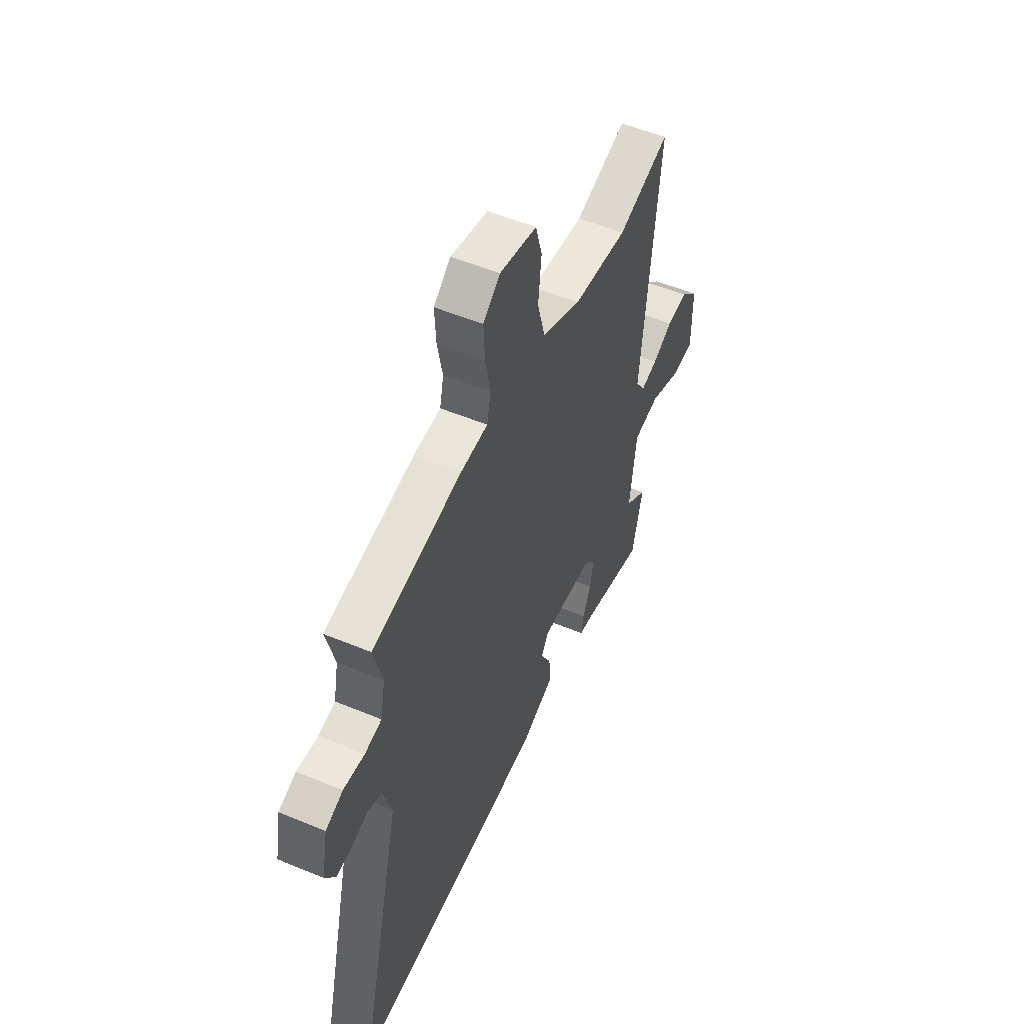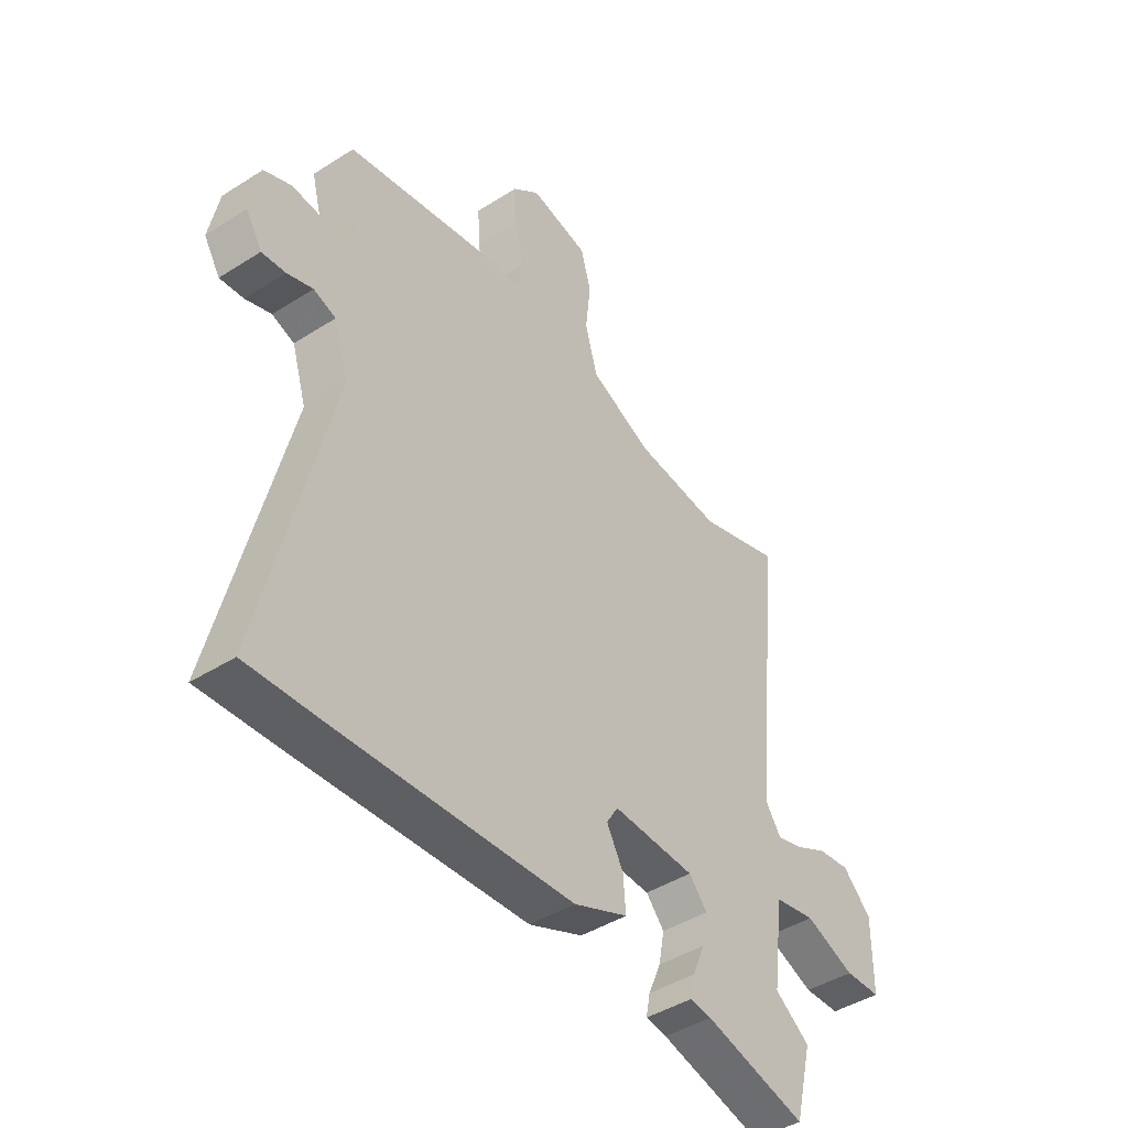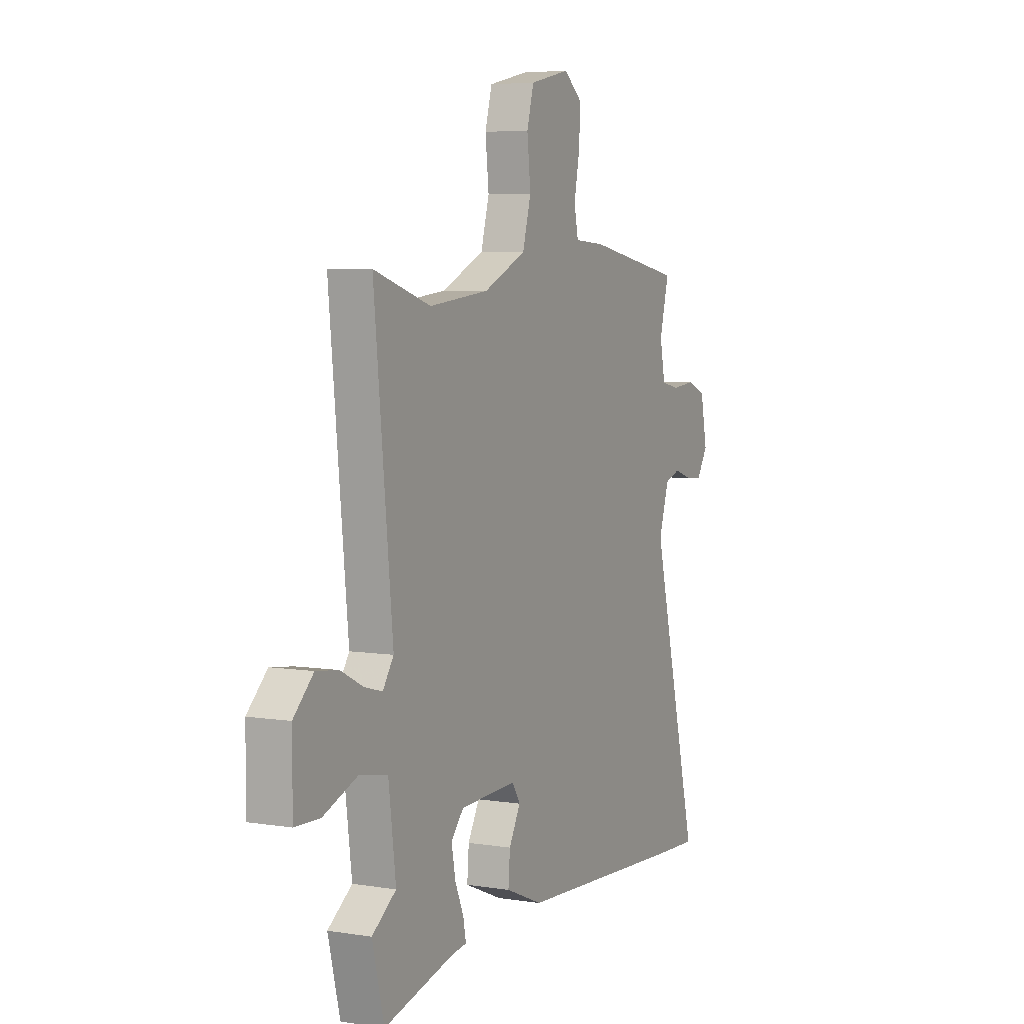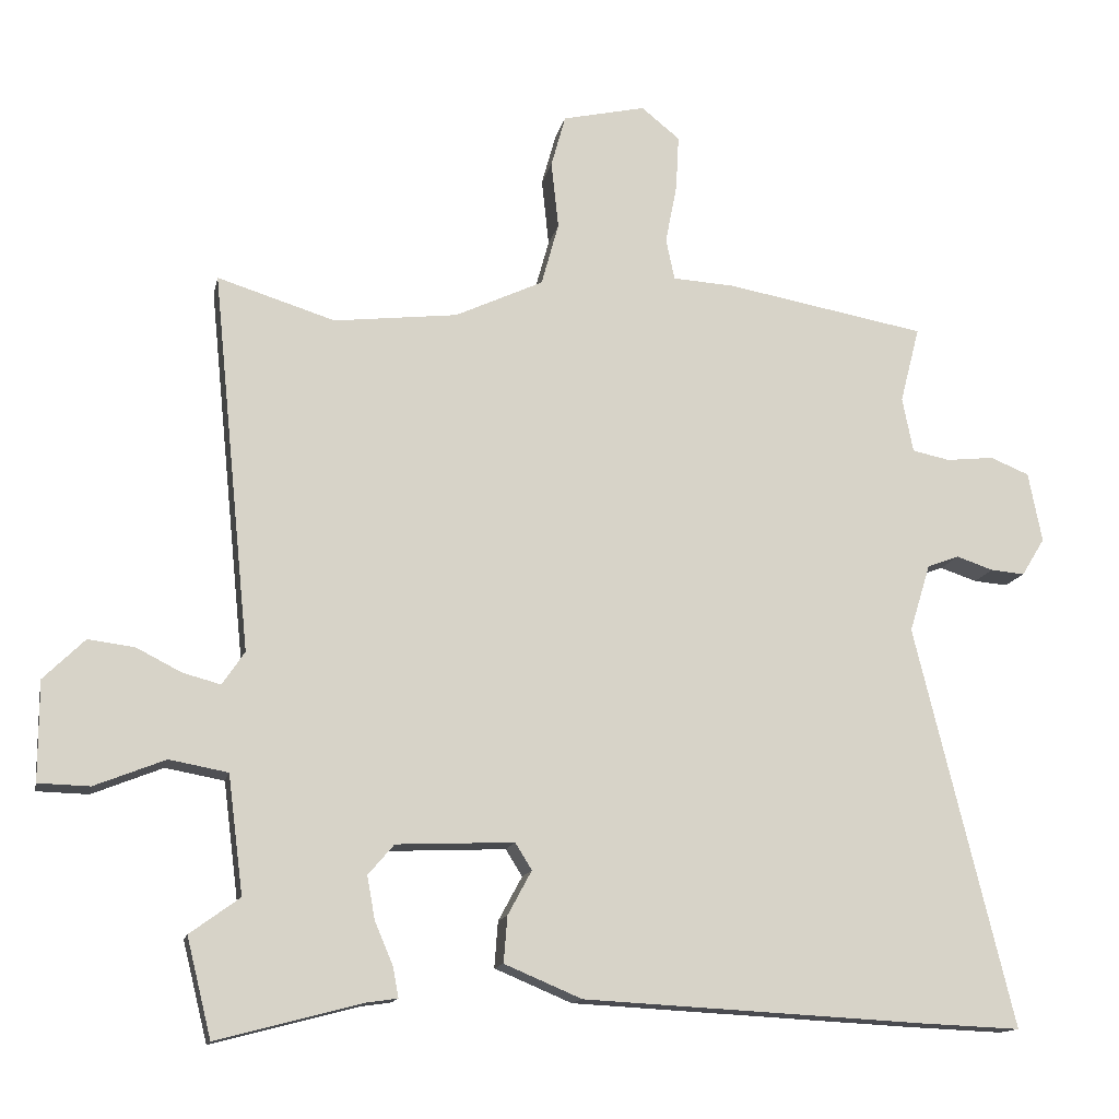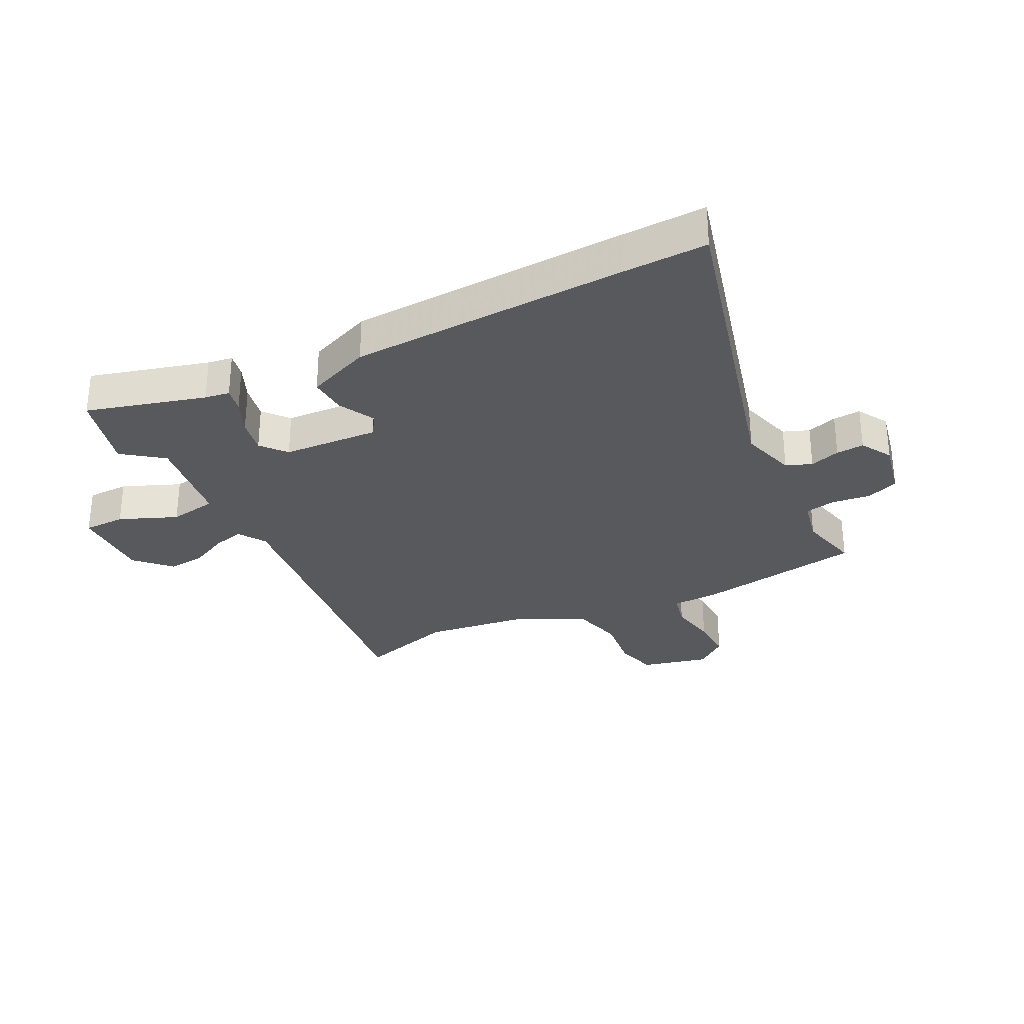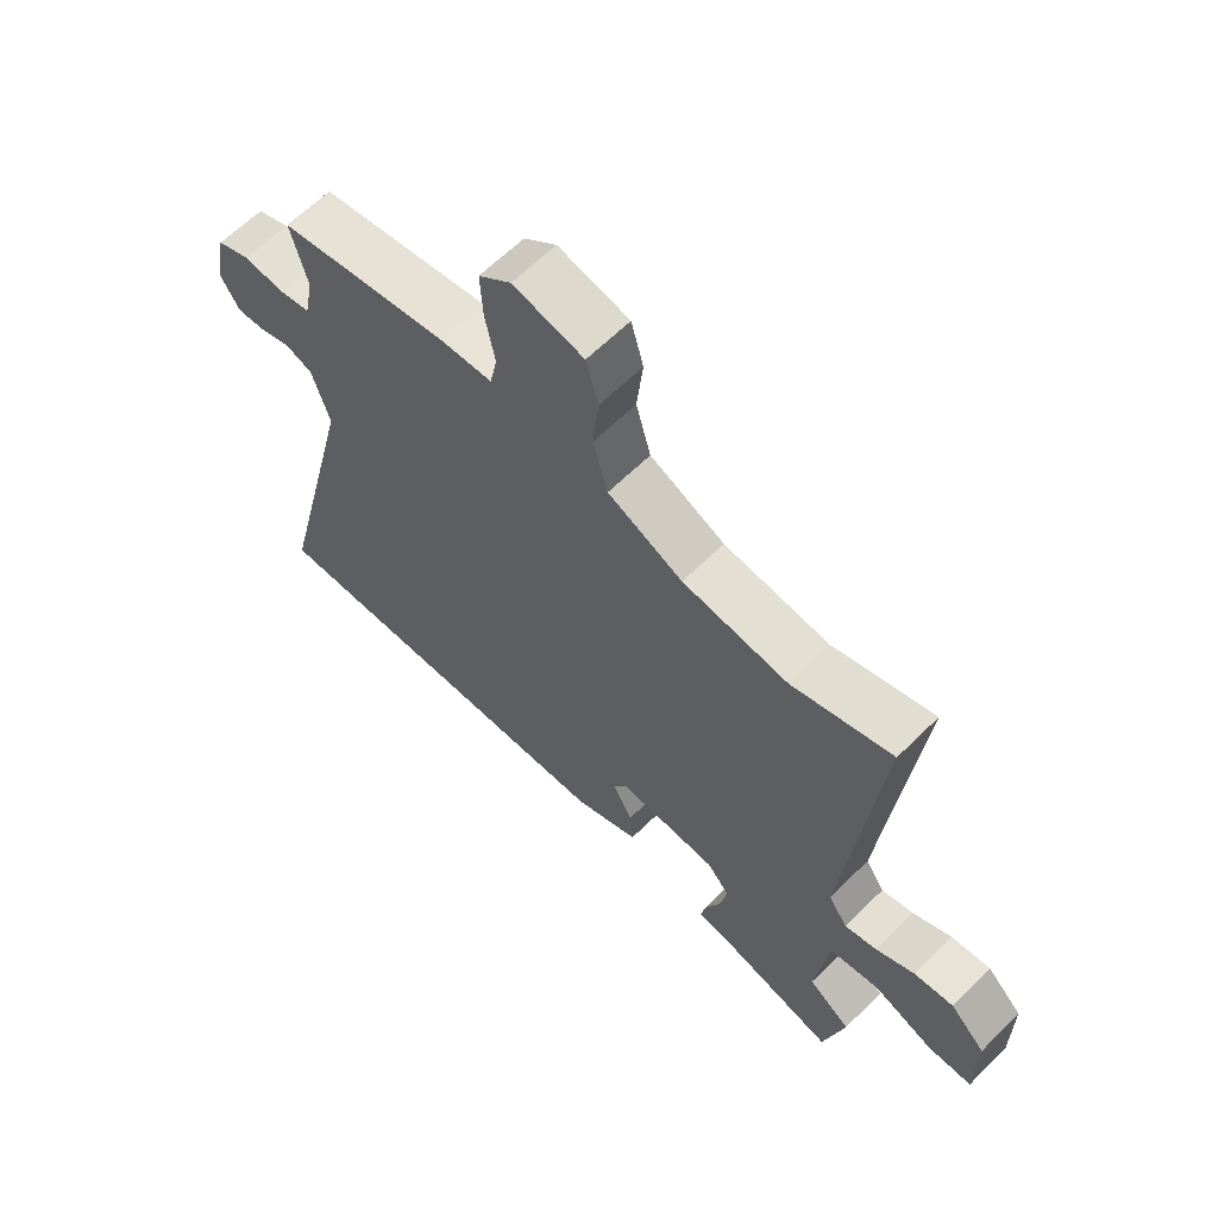
<metadata>
{"format":"obj","ext":"obj","renderer":"f3d","projection":"perspective","resolution":1024,"background":"white","views":[{"elev":53.3,"azim":-66.0,"up":"+Z"},{"elev":-43.5,"azim":-53.1,"up":"+Z"},{"elev":5.5,"azim":116.3,"up":"+Z"},{"elev":-13.8,"azim":168.4,"up":"+Z"},{"elev":-30.0,"azim":-154.1,"up":"+Y"},{"elev":63.2,"azim":45.1,"up":"+Z"}]}
</metadata>
<code>
v -0.472 0.07 -0.499
v -0.612 0.07 -0.505
v -0.476 0.07 0.05
v -0.505 0.07 0.144
v -0.549 0.07 0.16
v -0.6 0.07 0.143
v -0.647 0.07 0.139
v -0.679 0.07 0.191
v -0.66 0.07 0.288
v -0.606 0.07 0.31
v -0.54 0.07 0.303
v -0.488 0.07 0.314
v -0.473 0.07 0.39
v -0.5 0.07 0.495
v -0.222 0.07 0.545
v -0.137 0.07 0.55
v -0.125 0.07 0.607
v -0.141 0.07 0.689
v -0.145 0.07 0.765
v -0.092 0.07 0.808
v 0.023 0.07 0.782
v 0.043 0.07 0.71
v 0.033 0.07 0.617
v 0.057 0.07 0.53
v 0.179 0.07 0.473
v 0.35 0.07 0.453
v 0.513 0.07 0.504
v 0.46 0.07 -0.021
v 0.491 0.07 -0.067
v 0.543 0.07 -0.053
v 0.606 0.07 -0.021
v 0.67 0.07 -0.013
v 0.727 0.07 -0.069
v 0.727 0.07 -0.207
v 0.656 0.07 -0.209
v 0.558 0.07 -0.17
v 0.477 0.07 -0.185
v 0.456 0.07 -0.349
v 0.525 0.07 -0.399
v 0.491 0.07 -0.536
v 0.289 0.07 -0.483
v 0.247 0.07 -0.477
v 0.255 0.07 -0.435
v 0.28 0.07 -0.376
v 0.291 0.07 -0.316
v 0.255 0.07 -0.274
v 0.092 0.07 -0.267
v 0.069 0.07 -0.304
v 0.102 0.07 -0.365
v 0.107 0.07 -0.429
v 0 0.07 -0.474
v -0.472 0 -0.499
v -0.612 0 -0.505
v -0.476 0 0.05
v -0.505 0 0.144
v -0.549 0 0.16
v -0.6 0 0.143
v -0.647 0 0.139
v -0.679 0 0.191
v -0.66 0 0.288
v -0.606 0 0.31
v -0.54 0 0.303
v -0.488 0 0.314
v -0.473 0 0.39
v -0.5 0 0.495
v -0.222 0 0.545
v -0.137 0 0.55
v -0.125 0 0.607
v -0.141 0 0.689
v -0.145 0 0.765
v -0.092 0 0.808
v 0.023 0 0.782
v 0.043 0 0.71
v 0.033 0 0.617
v 0.057 0 0.53
v 0.179 0 0.473
v 0.35 0 0.453
v 0.513 0 0.504
v 0.46 0 -0.021
v 0.491 0 -0.067
v 0.543 0 -0.053
v 0.606 0 -0.021
v 0.67 0 -0.013
v 0.727 0 -0.069
v 0.727 0 -0.207
v 0.656 0 -0.209
v 0.558 0 -0.17
v 0.477 0 -0.185
v 0.456 0 -0.349
v 0.525 0 -0.399
v 0.491 0 -0.536
v 0.289 0 -0.483
v 0.247 0 -0.477
v 0.255 0 -0.435
v 0.28 0 -0.376
v 0.291 0 -0.316
v 0.255 0 -0.274
v 0.092 0 -0.267
v 0.069 0 -0.304
v 0.102 0 -0.365
v 0.107 0 -0.429
v 0 0 -0.474
f 1 2 3
f 51 1 3
f 50 51 3
f 49 50 3
f 48 49 3
f 47 48 3 4
f 46 47 4
f 41 42 43 44
f 41 44 45
f 40 41 45
f 39 40 45
f 38 39 45
f 37 38 45 46
f 34 35 36
f 33 34 36
f 32 33 36
f 31 32 36
f 30 31 36
f 29 30 36 37
f 37 46 4
f 29 37 4
f 28 29 4
f 21 22 23
f 20 21 23
f 19 20 23
f 18 19 23
f 17 18 23
f 16 17 23 24
f 16 24 25
f 15 16 25
f 14 15 25
f 13 14 25
f 9 10 11
f 8 9 11
f 7 8 11
f 6 7 11
f 5 6 11
f 5 11 12
f 28 4 5
f 27 28 5
f 26 27 5
f 12 13 25 26
f 5 12 26
f 54 53 52
f 54 52 102
f 54 102 101
f 54 101 100
f 54 100 99
f 55 54 99 98
f 55 98 97
f 95 94 93 92
f 96 95 92
f 96 92 91
f 96 91 90
f 96 90 89
f 97 96 89 88
f 87 86 85
f 87 85 84
f 87 84 83
f 87 83 82
f 87 82 81
f 88 87 81 80
f 55 97 88
f 55 88 80
f 55 80 79
f 74 73 72
f 74 72 71
f 74 71 70
f 74 70 69
f 74 69 68
f 75 74 68 67
f 76 75 67
f 76 67 66
f 76 66 65
f 76 65 64
f 62 61 60
f 62 60 59
f 62 59 58
f 62 58 57
f 62 57 56
f 63 62 56
f 56 55 79
f 56 79 78
f 56 78 77
f 77 76 64 63
f 77 63 56
f 1 52 53 2
f 2 53 54 3
f 3 54 55 4
f 4 55 56 5
f 5 56 57 6
f 6 57 58 7
f 7 58 59 8
f 8 59 60 9
f 9 60 61 10
f 10 61 62 11
f 11 62 63 12
f 12 63 64 13
f 13 64 65 14
f 14 65 66 15
f 15 66 67 16
f 16 67 68 17
f 17 68 69 18
f 18 69 70 19
f 19 70 71 20
f 20 71 72 21
f 21 72 73 22
f 22 73 74 23
f 23 74 75 24
f 24 75 76 25
f 25 76 77 26
f 26 77 78 27
f 27 78 79 28
f 28 79 80 29
f 29 80 81 30
f 30 81 82 31
f 31 82 83 32
f 32 83 84 33
f 33 84 85 34
f 34 85 86 35
f 35 86 87 36
f 36 87 88 37
f 37 88 89 38
f 38 89 90 39
f 39 90 91 40
f 40 91 92 41
f 41 92 93 42
f 42 93 94 43
f 43 94 95 44
f 44 95 96 45
f 45 96 97 46
f 46 97 98 47
f 47 98 99 48
f 48 99 100 49
f 49 100 101 50
f 50 101 102 51
f 51 102 52 1

</code>
